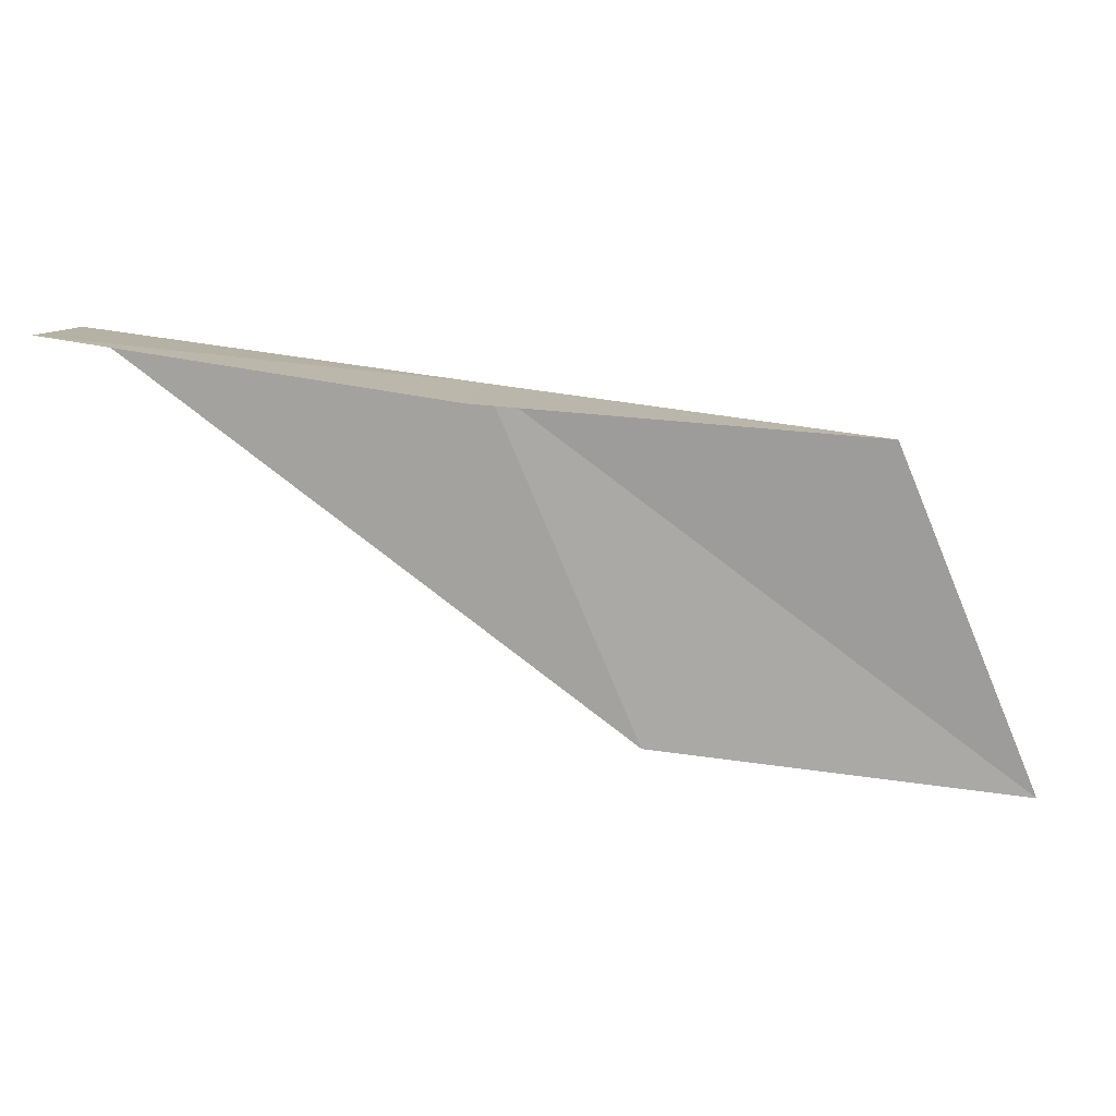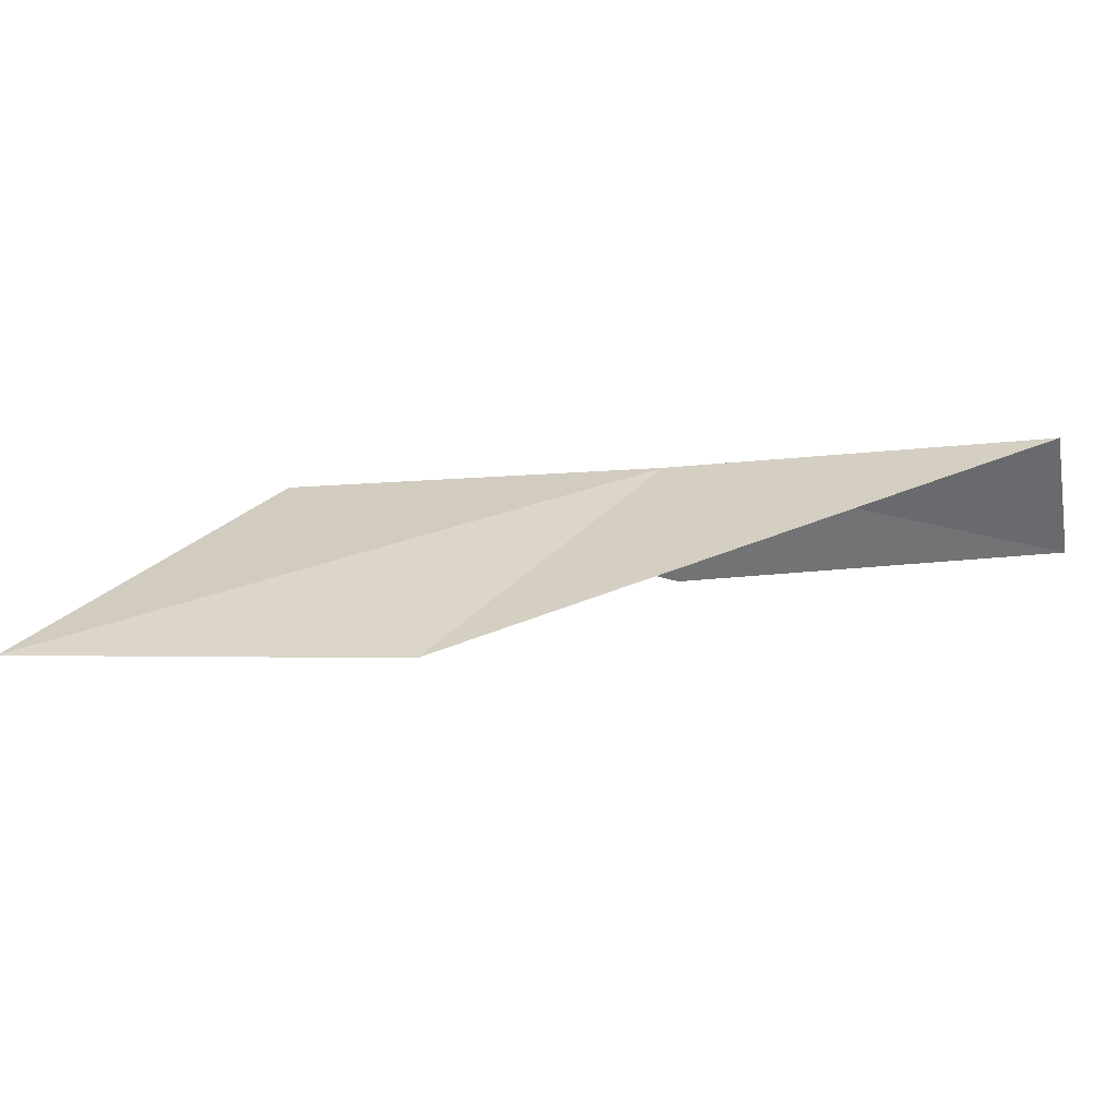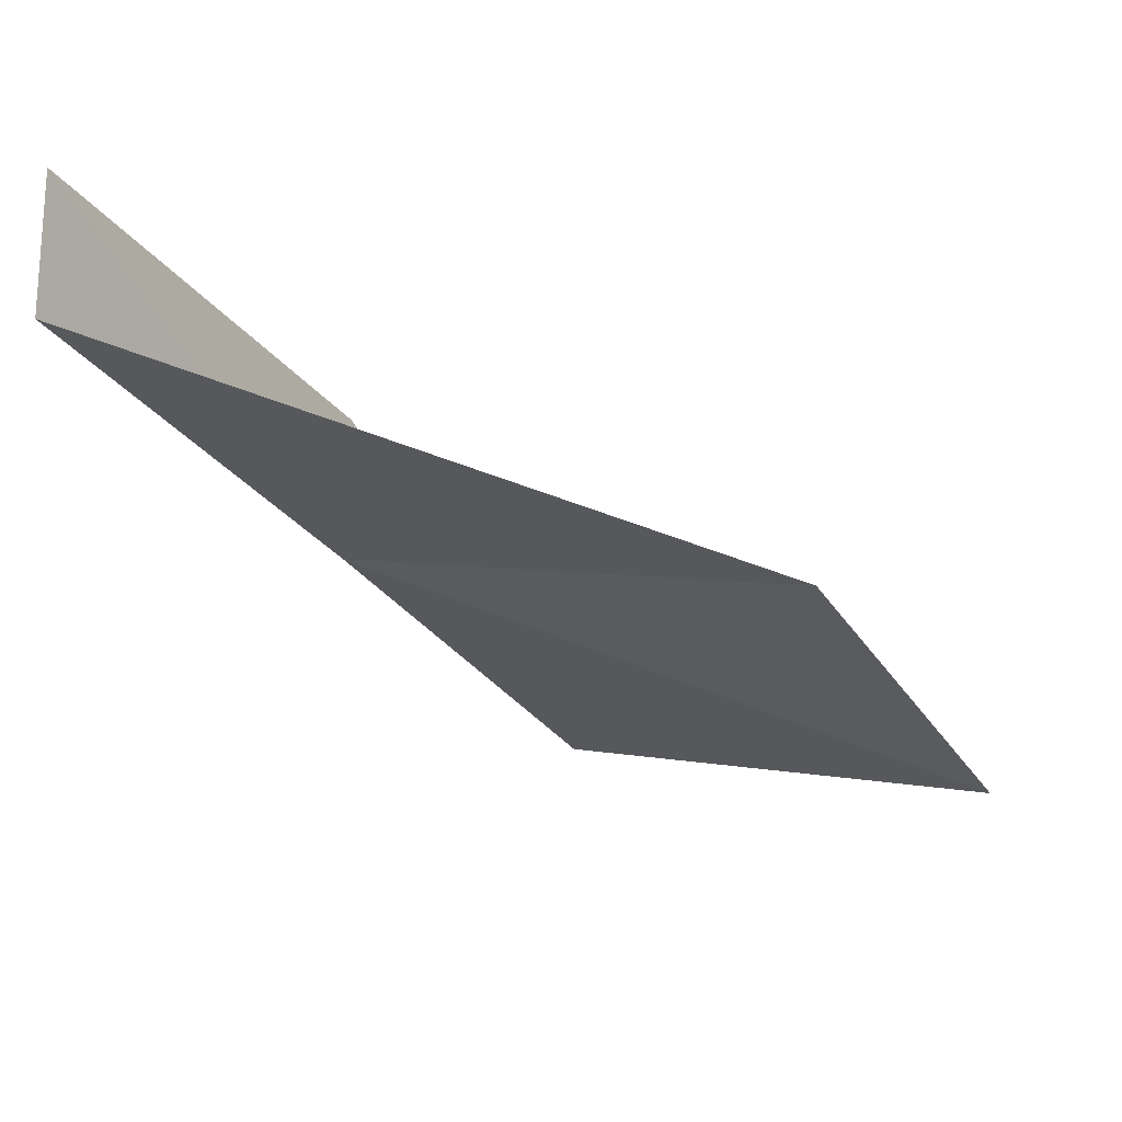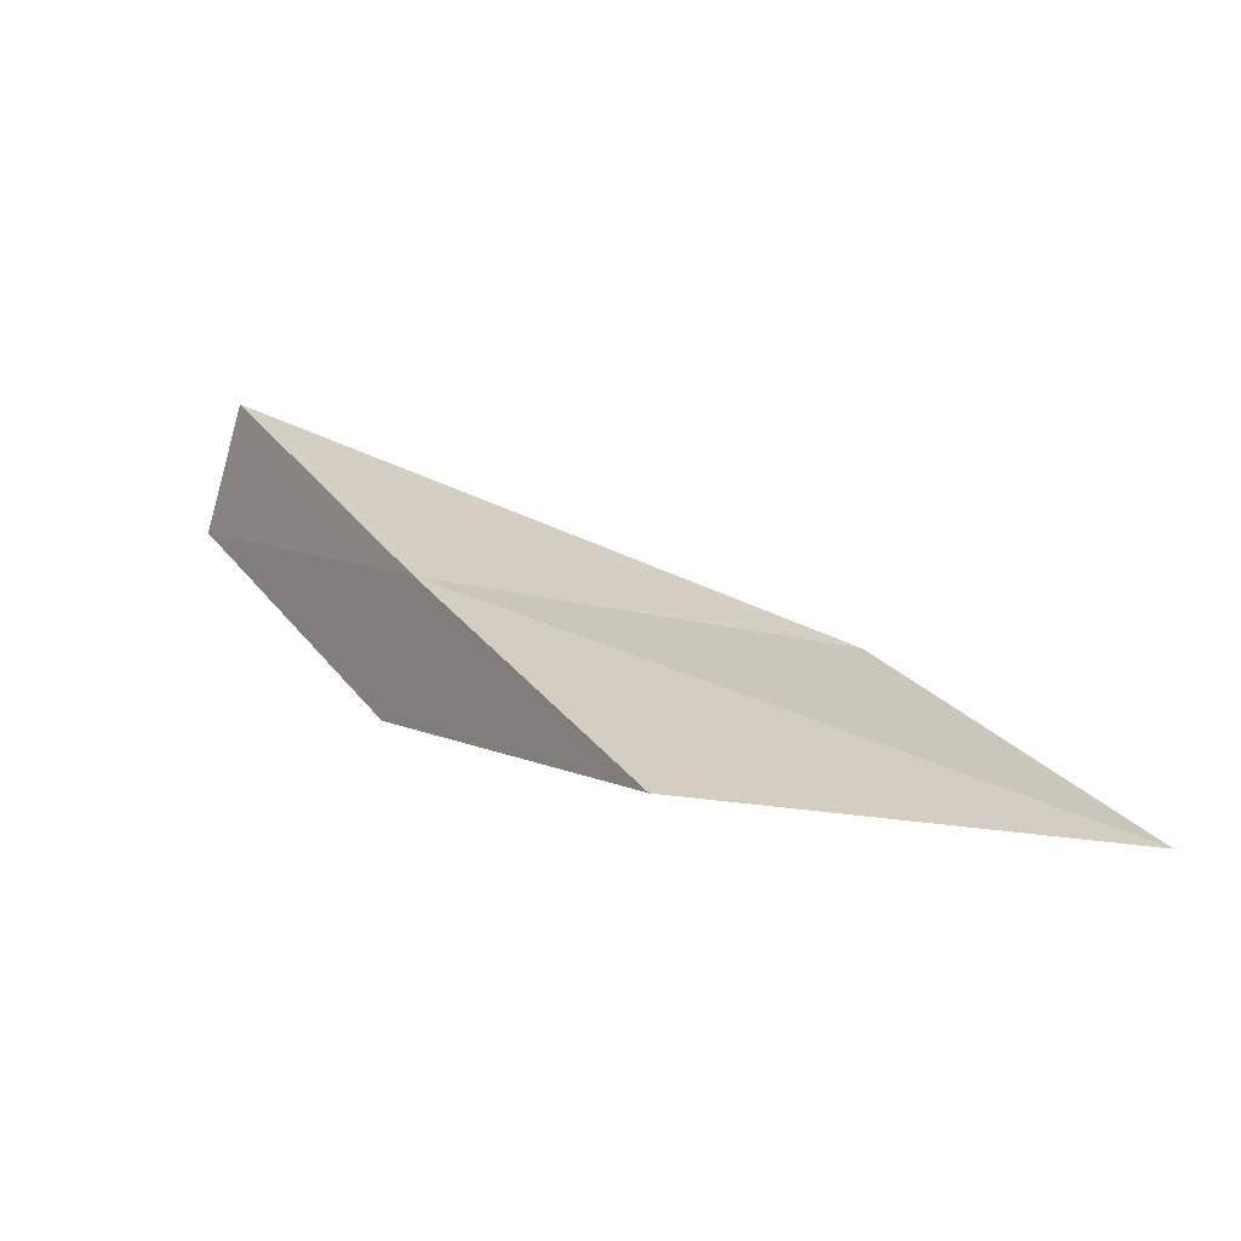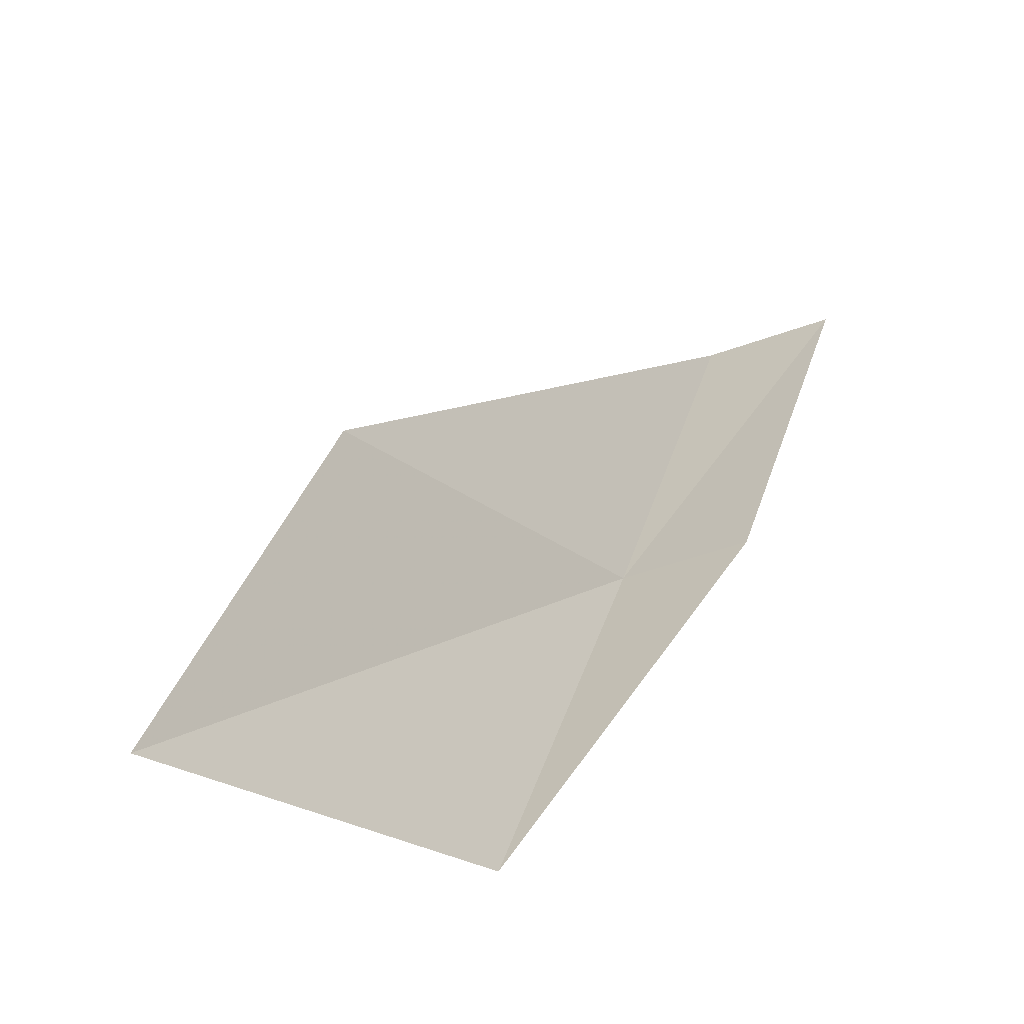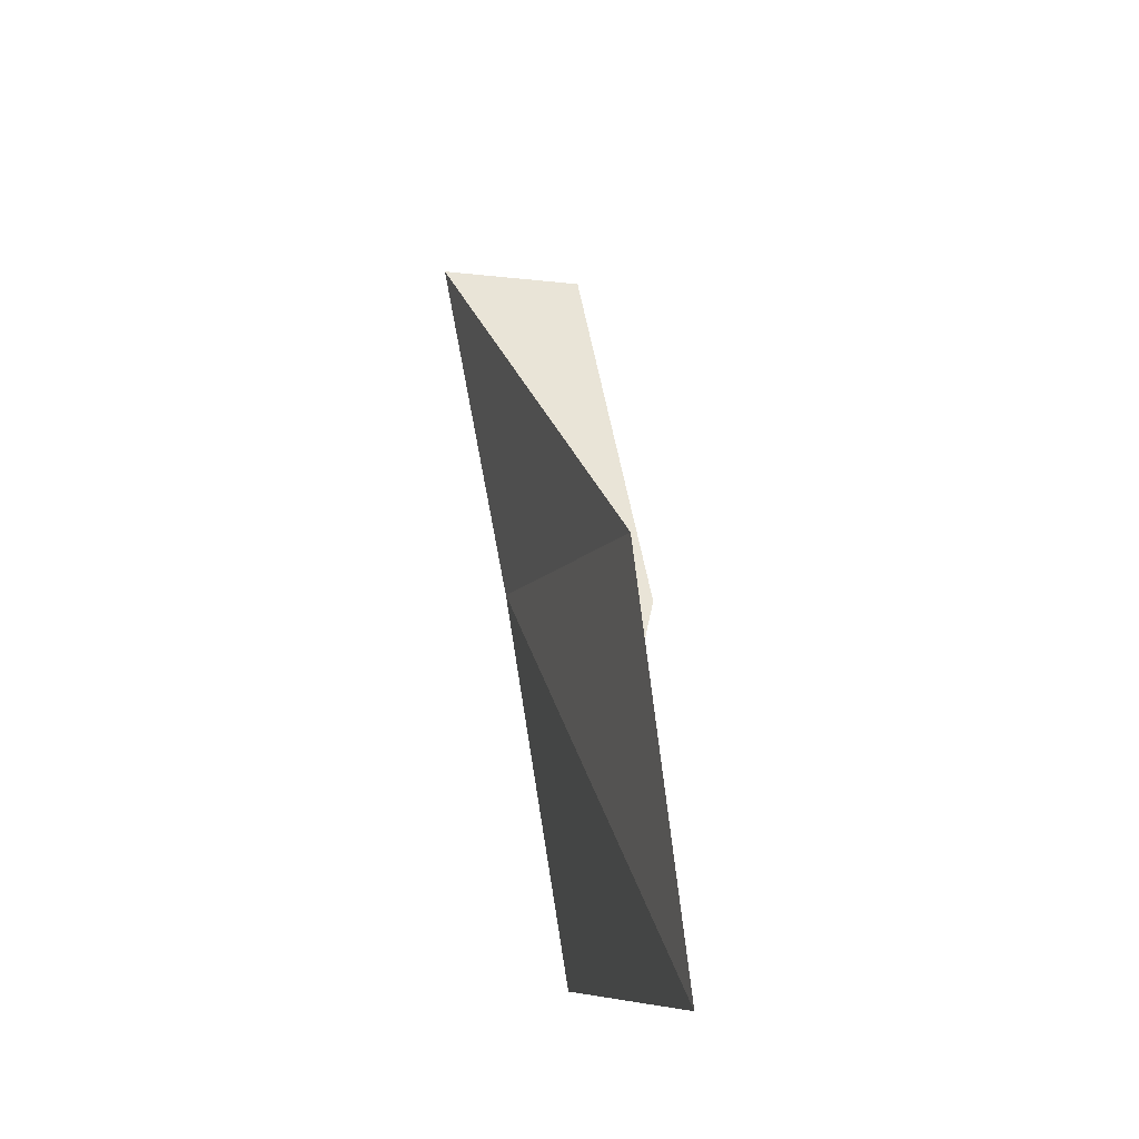
<metadata>
{"format":"obj","ext":"obj","renderer":"f3d","projection":"perspective","resolution":1024,"background":"white","views":[{"elev":-65.4,"azim":113.0,"up":"+Y"},{"elev":21.8,"azim":-53.1,"up":"+Y"},{"elev":59.3,"azim":-165.9,"up":"+Z"},{"elev":22.1,"azim":178.7,"up":"+Y"},{"elev":-26.1,"azim":-40.0,"up":"+Z"},{"elev":-7.6,"azim":-94.6,"up":"+Z"}]}
</metadata>
<code>
v 5.091 -21.13 2
v 2.821 -21.55 2
v 1.689 -21.67 0
v 3.978 -21.37 0
v 5.282 -21.93 2
v 6.19 -20.84 4
v 6.422 -21.62 4
f 1 2 3
f 1 3 4
f 1 4 5
f 1 6 2
f 1 7 6
f 1 5 7

</code>
